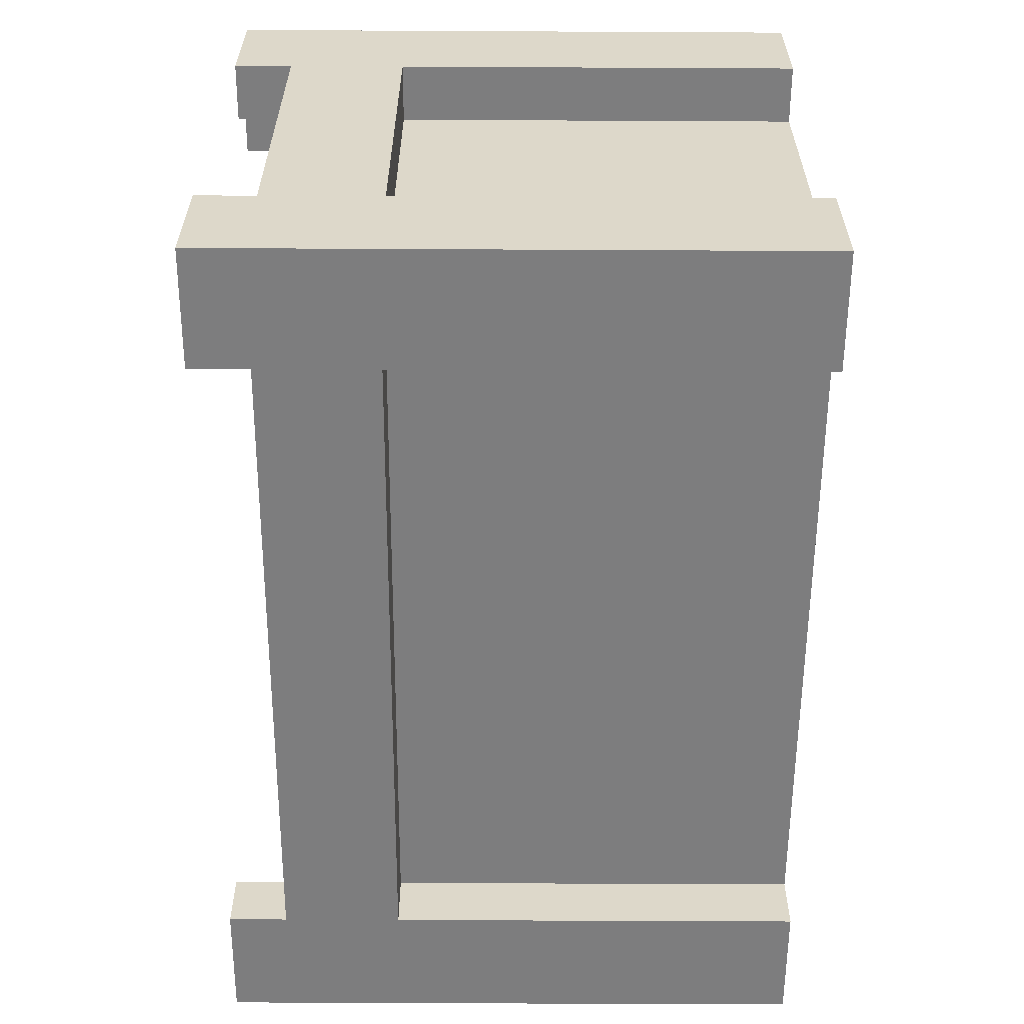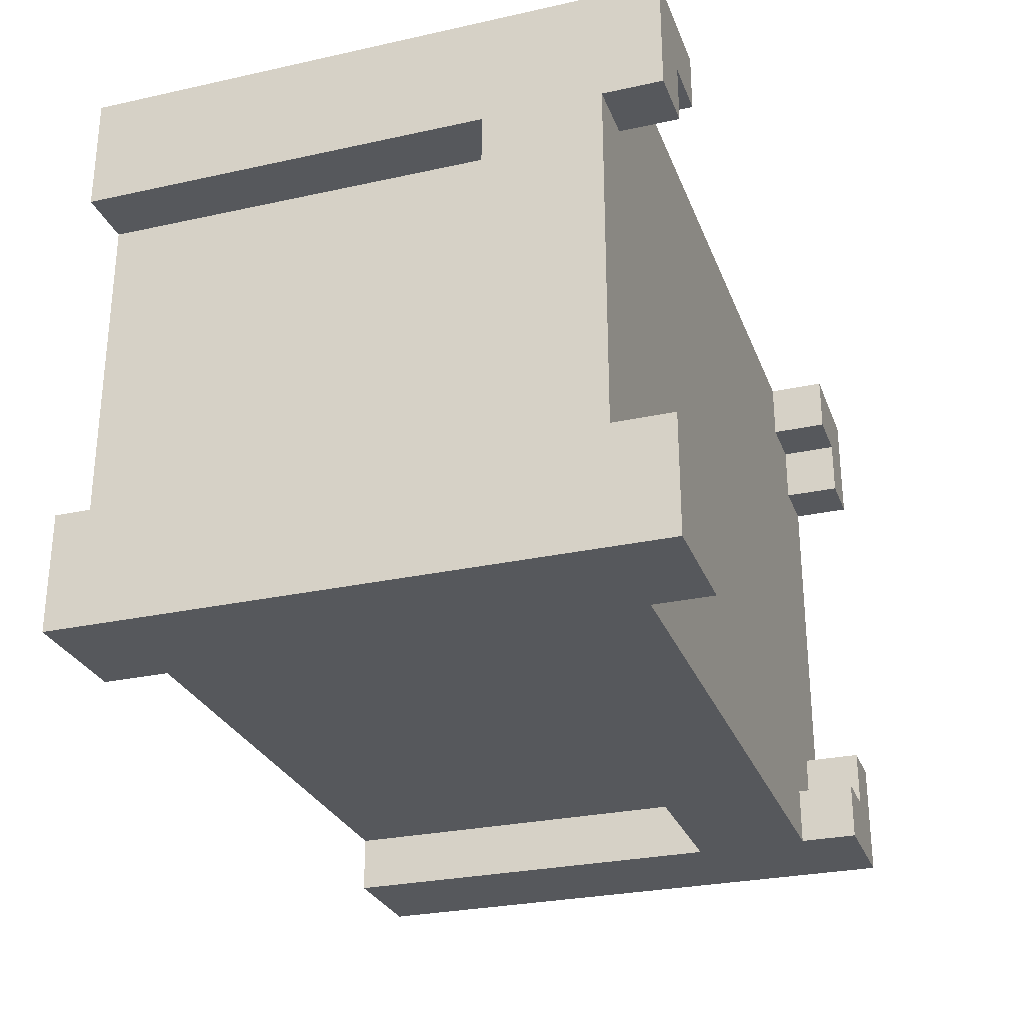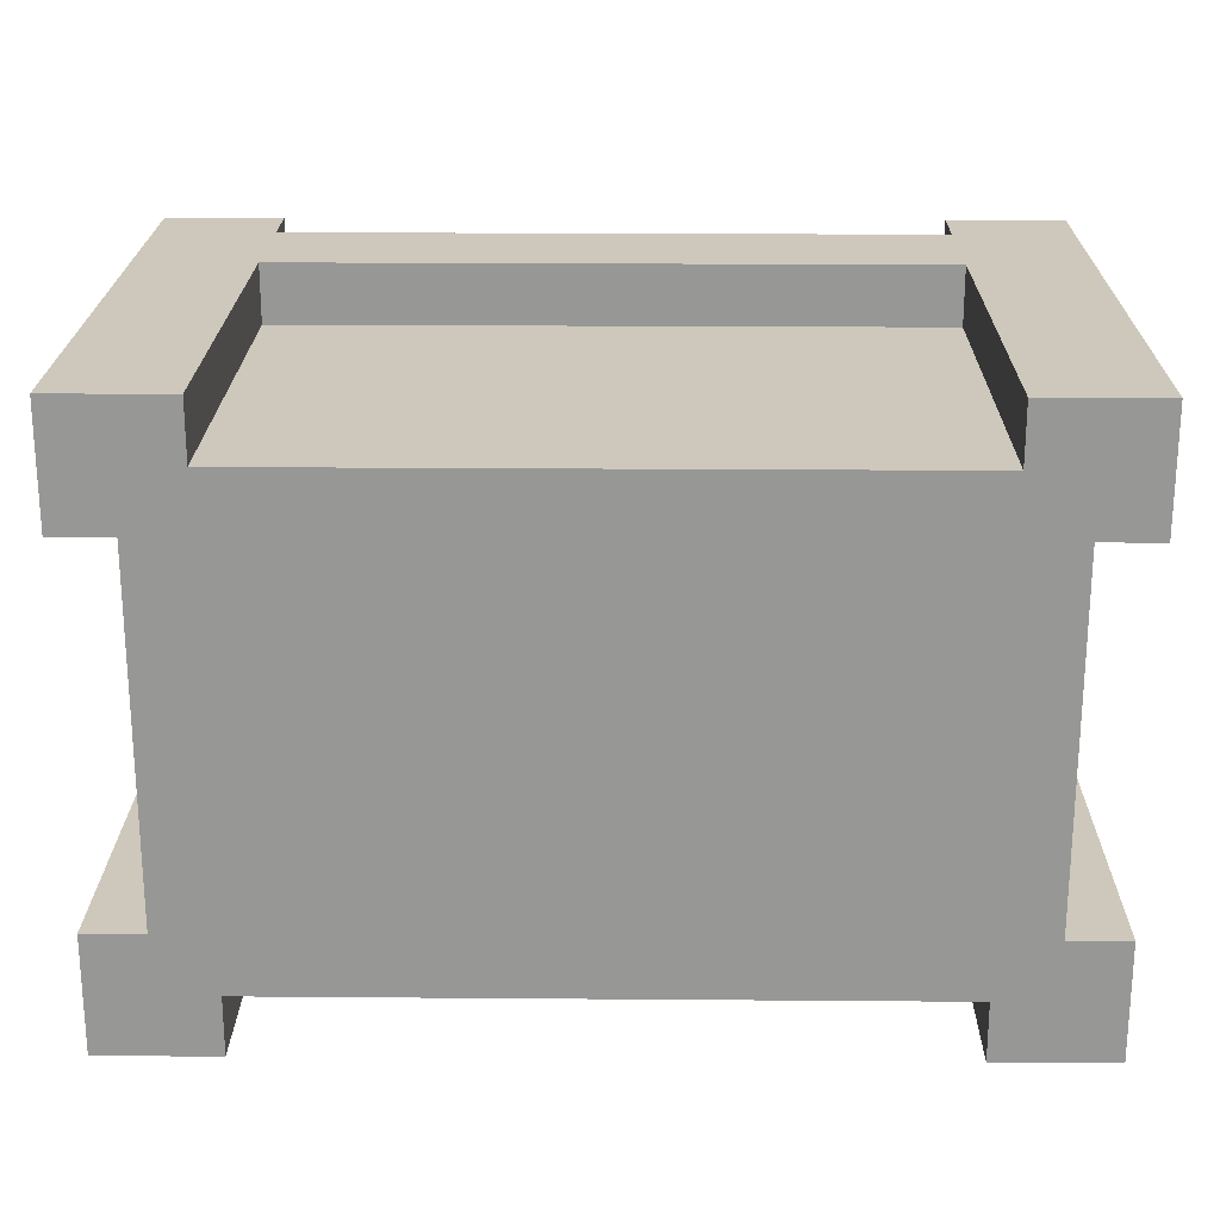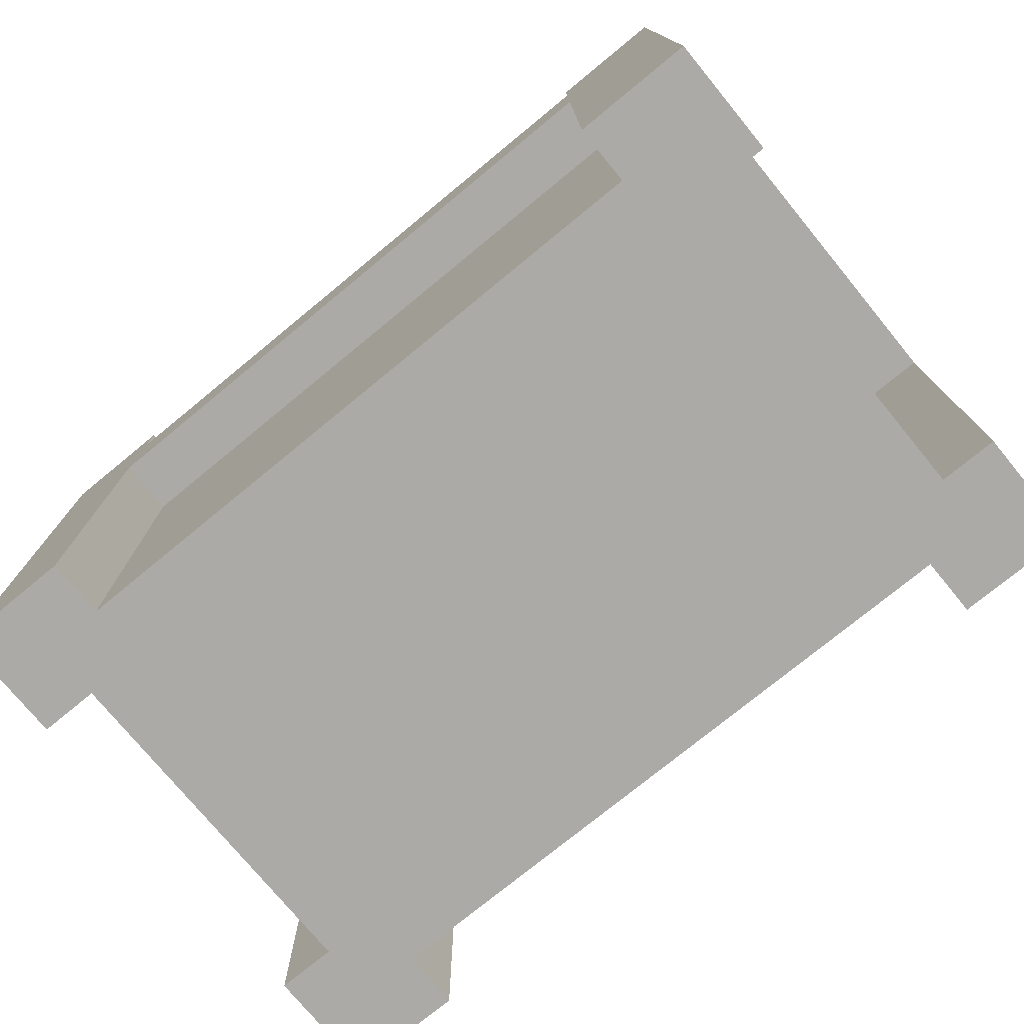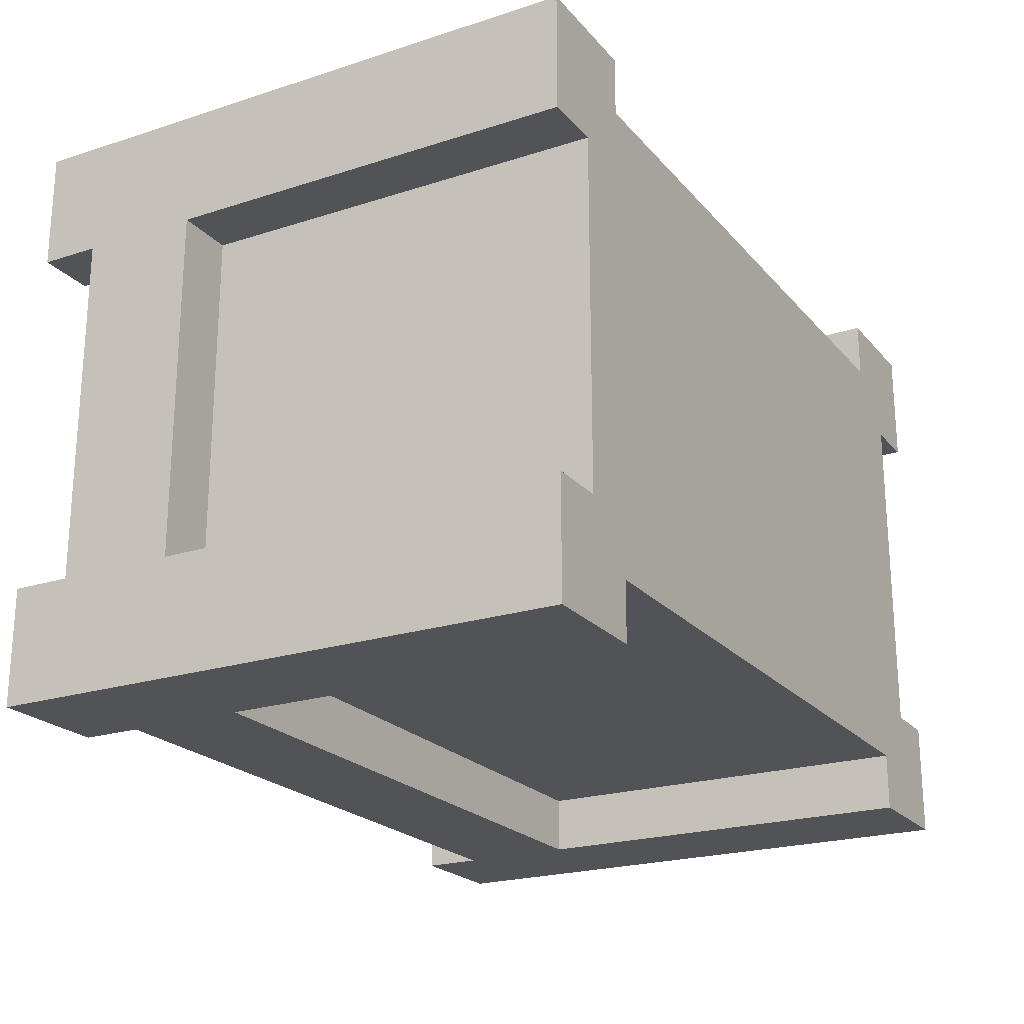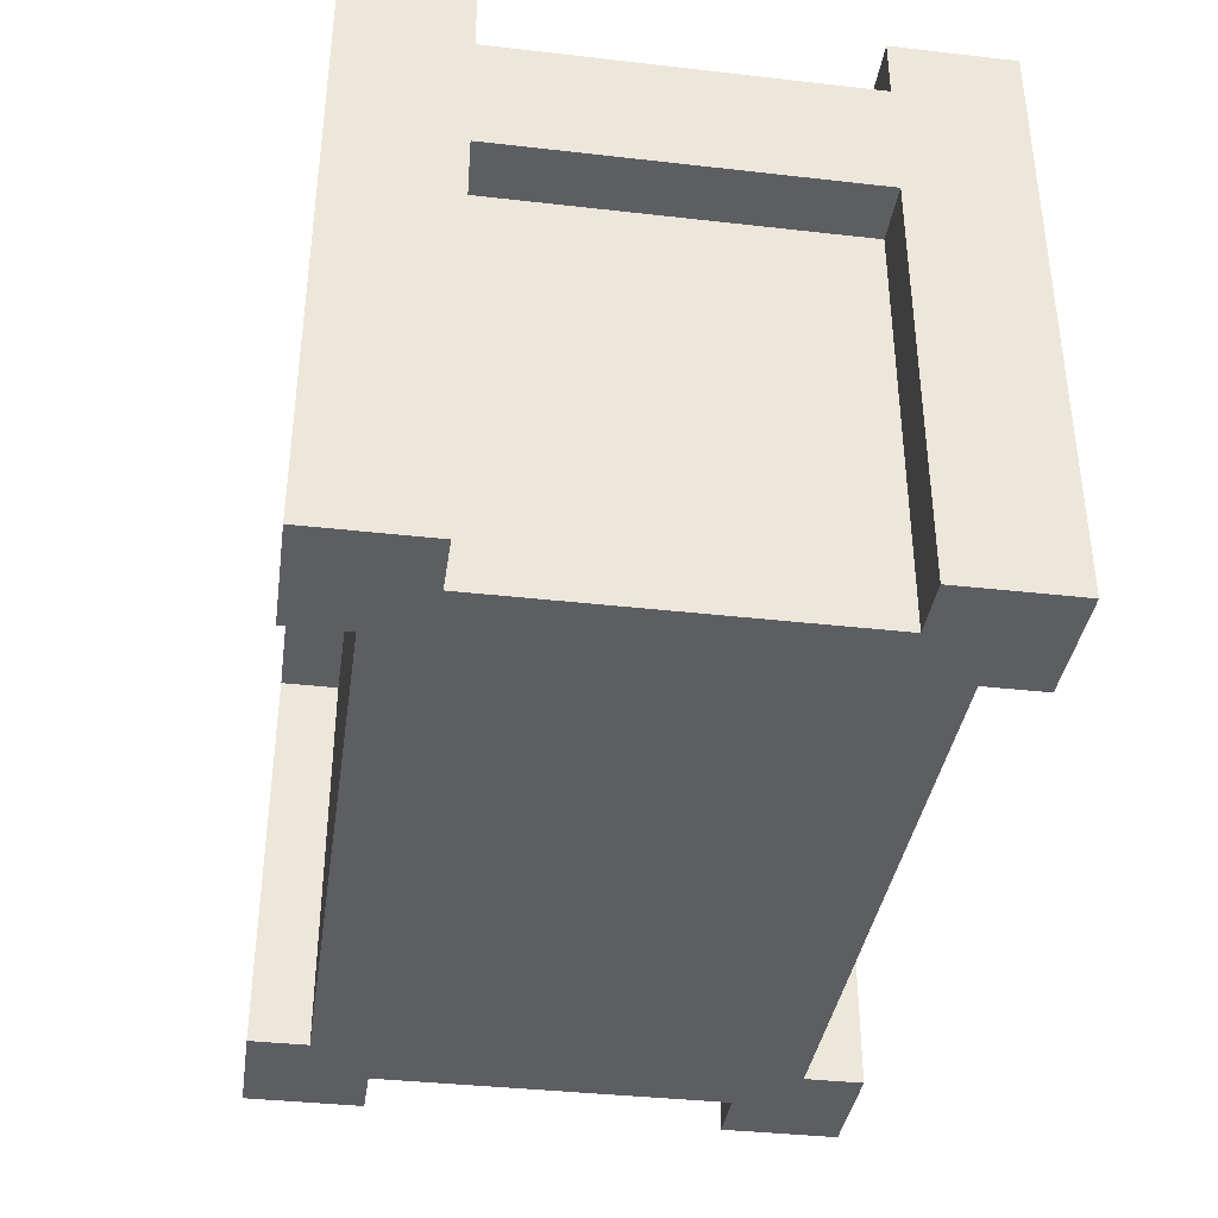
<metadata>
{"format":"obj","ext":"obj","renderer":"f3d","projection":"perspective","resolution":1024,"background":"white","views":[{"elev":-59.1,"azim":-90.3,"up":"+Z"},{"elev":-28.0,"azim":108.5,"up":"+Z"},{"elev":21.8,"azim":0.8,"up":"+Z"},{"elev":-75.7,"azim":39.4,"up":"+Y"},{"elev":-22.0,"azim":-60.7,"up":"+Z"},{"elev":-37.6,"azim":-98.3,"up":"+Y"}]}
</metadata>
<code>
o
v -0.8 0 0.5
v -0.8 0 0.3
v -0.8 0 -0.3
v -0.8 0 -0.5
v -0.8 0.7 0.5
v -0.8 0.7 0.3
v -0.8 0.7 -0.3
v -0.8 0.7 -0.5
v -0.8 0.8 0.5
v -0.8 0.8 0.1
v -0.8 0.8 -0.1
v -0.8 0.8 -0.5
v -0.8 0.9 0.3
v -0.8 0.9 0.1
v -0.8 0.9 -0.1
v -0.8 0.9 -0.3
v -0.8 1 0.5
v -0.8 1 0.3
v -0.8 1 -0.3
v -0.8 1 -0.5
v -0.7 0 0.3
v -0.7 0 -0.3
v -0.7 0.7 0.3
v -0.7 0.7 -0.3
v 0.5 0 0.5
v 0.5 0 0.4
v 0.5 0 -0.4
v 0.5 0 -0.5
v 0.5 0.7 0.5
v 0.5 0.7 0.4
v 0.5 0.7 -0.4
v 0.5 0.7 -0.5
v 0.5 0.9 0.5
v 0.5 0.9 0.4
v 0.5 0.9 -0.4
v 0.5 0.9 -0.5
v 0.5 1 0.5
v 0.5 1 0.4
v 0.5 1 -0.4
v 0.5 1 -0.5
v 0.6 0.9 0.4
v 0.6 0.9 0.3
v 0.6 0.9 -0.3
v 0.6 0.9 -0.4
v 0.6 1 0.4
v 0.6 1 0.3
v 0.6 1 -0.3
v 0.6 1 -0.4
v -0.7 0.9 0.4
v -0.7 0.9 0.3
v -0.7 0.9 -0.3
v -0.7 0.9 -0.4
v -0.7 1 0.4
v -0.7 1 0.3
v -0.7 1 -0.3
v -0.7 1 -0.4
v -0.6 0 0.5
v -0.6 0 0.4
v -0.6 0 -0.4
v -0.6 0 -0.5
v -0.6 0.7 0.5
v -0.6 0.7 0.4
v -0.6 0.7 -0.4
v -0.6 0.7 -0.5
v -0.6 0.9 0.5
v -0.6 0.9 0.4
v -0.6 0.9 -0.4
v -0.6 0.9 -0.5
v -0.6 1 0.5
v -0.6 1 0.4
v -0.6 1 -0.4
v -0.6 1 -0.5
v 0.6 0 0.3
v 0.6 0 -0.3
v 0.6 0.7 0.3
v 0.6 0.7 -0.3
v 0.7 0 0.5
v 0.7 0 0.3
v 0.7 0 -0.3
v 0.7 0 -0.5
v 0.7 0.7 0.5
v 0.7 0.7 0.3
v 0.7 0.7 -0.3
v 0.7 0.7 -0.5
v 0.7 0.8 0.5
v 0.7 0.8 0.1
v 0.7 0.8 -0.1
v 0.7 0.8 -0.5
v 0.7 0.9 0.3
v 0.7 0.9 0.1
v 0.7 0.9 -0.1
v 0.7 0.9 -0.3
v 0.7 1 0.5
v 0.7 1 0.3
v 0.7 1 -0.3
v 0.7 1 -0.5
v -0.8 0 0.5
v -0.8 0.7 0.5
v -0.8 0.8 0.5
v -0.8 1 0.5
v -0.6 0 0.5
v -0.6 0.7 0.5
v -0.6 0.9 0.5
v -0.6 1 0.5
v 0.5 0 0.5
v 0.5 0.7 0.5
v 0.5 0.9 0.5
v 0.5 1 0.5
v 0.7 0 0.5
v 0.7 0.7 0.5
v 0.7 0.8 0.5
v 0.7 1 0.5
v -0.6 0 0.4
v -0.6 0.7 0.4
v 0.5 0 0.4
v 0.5 0.7 0.4
v -0.8 0 -0.3
v -0.8 0.7 -0.3
v -0.8 0.9 -0.3
v -0.8 1 -0.3
v -0.7 0 -0.3
v -0.7 0.7 -0.3
v -0.7 0.9 -0.3
v -0.7 1 -0.3
v 0.6 0 -0.3
v 0.6 0.7 -0.3
v 0.6 0.9 -0.3
v 0.6 1 -0.3
v 0.7 0 -0.3
v 0.7 0.7 -0.3
v 0.7 0.9 -0.3
v 0.7 1 -0.3
v -0.7 0.9 -0.4
v -0.7 1 -0.4
v -0.6 0.9 -0.4
v -0.6 1 -0.4
v 0.5 0.9 -0.4
v 0.5 1 -0.4
v 0.6 0.9 -0.4
v 0.6 1 -0.4
v -0.7 0.9 0.4
v -0.7 1 0.4
v -0.6 0.9 0.4
v -0.6 1 0.4
v 0.5 0.9 0.4
v 0.5 1 0.4
v 0.6 0.9 0.4
v 0.6 1 0.4
v -0.8 0 0.3
v -0.8 0.7 0.3
v -0.8 0.9 0.3
v -0.8 1 0.3
v -0.7 0 0.3
v -0.7 0.7 0.3
v -0.7 0.9 0.3
v -0.7 1 0.3
v 0.6 0 0.3
v 0.6 0.7 0.3
v 0.6 0.9 0.3
v 0.6 1 0.3
v 0.7 0 0.3
v 0.7 0.7 0.3
v 0.7 0.9 0.3
v 0.7 1 0.3
v -0.6 0 -0.4
v -0.6 0.7 -0.4
v 0.5 0 -0.4
v 0.5 0.7 -0.4
v -0.8 0 -0.5
v -0.8 0.7 -0.5
v -0.8 0.8 -0.5
v -0.8 1 -0.5
v -0.6 0 -0.5
v -0.6 0.7 -0.5
v -0.6 0.9 -0.5
v -0.6 1 -0.5
v 0.5 0 -0.5
v 0.5 0.7 -0.5
v 0.5 0.9 -0.5
v 0.5 1 -0.5
v 0.7 0 -0.5
v 0.7 0.7 -0.5
v 0.7 0.8 -0.5
v 0.7 1 -0.5
v -0.8 0 0.5
v -0.6 0 0.5
v 0.5 0 0.5
v 0.7 0 0.5
v -0.6 0 0.4
v 0.5 0 0.4
v -0.8 0 0.3
v -0.7 0 0.3
v 0.6 0 0.3
v 0.7 0 0.3
v -0.8 0 -0.3
v -0.7 0 -0.3
v 0.6 0 -0.3
v 0.7 0 -0.3
v -0.6 0 -0.4
v 0.5 0 -0.4
v -0.8 0 -0.5
v -0.6 0 -0.5
v 0.5 0 -0.5
v 0.7 0 -0.5
v -0.6 0.7 0.5
v 0.5 0.7 0.5
v -0.6 0.7 0.4
v 0.5 0.7 0.4
v -0.8 0.7 0.3
v -0.7 0.7 0.3
v 0.6 0.7 0.3
v 0.7 0.7 0.3
v -0.8 0.7 -0.3
v -0.7 0.7 -0.3
v 0.6 0.7 -0.3
v 0.7 0.7 -0.3
v -0.6 0.7 -0.4
v 0.5 0.7 -0.4
v -0.6 0.7 -0.5
v 0.5 0.7 -0.5
v -0.6 0.9 0.5
v 0.5 0.9 0.5
v -0.7 0.9 0.4
v -0.6 0.9 0.4
v 0.5 0.9 0.4
v 0.6 0.9 0.4
v -0.8 0.9 0.3
v -0.7 0.9 0.3
v 0.6 0.9 0.3
v 0.7 0.9 0.3
v -0.8 0.9 0.1
v -0.7 0.9 0.1
v 0.6 0.9 0.1
v 0.7 0.9 0.1
v -0.8 0.9 -0.1
v -0.7 0.9 -0.1
v 0.6 0.9 -0.1
v 0.7 0.9 -0.1
v -0.8 0.9 -0.3
v -0.7 0.9 -0.3
v 0.6 0.9 -0.3
v 0.7 0.9 -0.3
v -0.7 0.9 -0.4
v -0.6 0.9 -0.4
v 0.5 0.9 -0.4
v 0.6 0.9 -0.4
v -0.6 0.9 -0.5
v 0.5 0.9 -0.5
v -0.8 1 0.5
v -0.6 1 0.5
v 0.5 1 0.5
v 0.7 1 0.5
v -0.7 1 0.4
v -0.6 1 0.4
v 0.5 1 0.4
v 0.6 1 0.4
v -0.8 1 0.3
v -0.7 1 0.3
v 0.6 1 0.3
v 0.7 1 0.3
v -0.8 1 -0.3
v -0.7 1 -0.3
v 0.6 1 -0.3
v 0.7 1 -0.3
v -0.7 1 -0.4
v -0.6 1 -0.4
v 0.5 1 -0.4
v 0.6 1 -0.4
v -0.8 1 -0.5
v -0.6 1 -0.5
v 0.5 1 -0.5
v 0.7 1 -0.5
f 5 2 1
f 6 2 5
f 7 4 3
f 8 4 7
f 9 6 5
f 9 7 6
f 9 8 7
f 10 8 9
f 11 8 10
f 12 8 11
f 13 10 9
f 14 11 10
f 14 10 13
f 15 12 11
f 15 11 14
f 16 12 15
f 17 13 9
f 18 13 17
f 19 12 16
f 20 12 19
f 23 22 21
f 24 22 23
f 29 26 25
f 30 26 29
f 31 28 27
f 32 28 31
f 37 34 33
f 38 34 37
f 39 36 35
f 40 36 39
f 45 42 41
f 46 42 45
f 47 44 43
f 48 44 47
f 49 50 53
f 53 50 54
f 51 52 55
f 55 52 56
f 57 58 61
f 61 58 62
f 59 60 63
f 63 60 64
f 65 66 69
f 69 66 70
f 67 68 71
f 71 68 72
f 73 74 75
f 75 74 76
f 77 78 81
f 81 78 82
f 79 80 83
f 83 80 84
f 81 82 85
f 82 83 85
f 83 84 85
f 85 84 86
f 86 84 87
f 87 84 88
f 85 86 89
f 86 87 90
f 89 86 90
f 87 88 91
f 90 87 91
f 91 88 92
f 85 89 93
f 93 89 94
f 92 88 95
f 95 88 96
f 101 98 97
f 102 99 98
f 102 98 101
f 103 100 99
f 104 100 103
f 106 99 102
f 107 103 99
f 109 106 105
f 110 99 106
f 110 106 109
f 111 108 107
f 111 99 110
f 111 107 99
f 112 108 111
f 115 114 113
f 116 114 115
f 121 118 117
f 122 118 121
f 123 120 119
f 124 120 123
f 129 126 125
f 130 126 129
f 131 128 127
f 132 128 131
f 135 134 133
f 136 134 135
f 139 138 137
f 140 138 139
f 141 142 143
f 143 142 144
f 145 146 147
f 147 146 148
f 149 150 153
f 153 150 154
f 151 152 155
f 155 152 156
f 157 158 161
f 161 158 162
f 159 160 163
f 163 160 164
f 165 166 167
f 167 166 168
f 169 170 173
f 170 171 174
f 173 170 174
f 171 172 175
f 175 172 176
f 174 171 178
f 171 175 179
f 177 178 181
f 178 171 182
f 181 178 182
f 179 180 183
f 182 171 183
f 171 179 183
f 183 180 184
f 189 186 185
f 190 188 187
f 191 189 185
f 191 190 189
f 192 190 191
f 193 188 190
f 193 190 192
f 194 188 193
f 196 193 192
f 197 193 196
f 199 196 195
f 199 198 197
f 199 197 196
f 200 198 199
f 201 199 195
f 202 199 201
f 203 198 200
f 204 198 203
f 207 206 205
f 208 206 207
f 213 210 209
f 214 210 213
f 215 212 211
f 216 212 215
f 219 218 217
f 220 218 219
f 221 222 224
f 224 222 225
f 223 224 228
f 225 226 228
f 224 225 228
f 228 226 229
f 227 228 231
f 228 229 232
f 231 228 232
f 229 230 233
f 232 229 233
f 233 230 234
f 231 232 235
f 232 233 235
f 233 234 235
f 235 234 236
f 236 234 237
f 237 234 238
f 235 236 239
f 236 237 240
f 239 236 240
f 237 238 241
f 240 237 241
f 241 238 242
f 240 241 243
f 243 241 244
f 244 241 245
f 245 241 246
f 244 245 247
f 247 245 248
f 249 250 253
f 253 250 254
f 251 252 255
f 255 252 256
f 249 253 257
f 257 253 258
f 256 252 259
f 259 252 260
f 261 262 265
f 263 264 268
f 265 266 269
f 261 265 269
f 269 266 270
f 267 268 271
f 268 264 272
f 271 268 272

</code>
